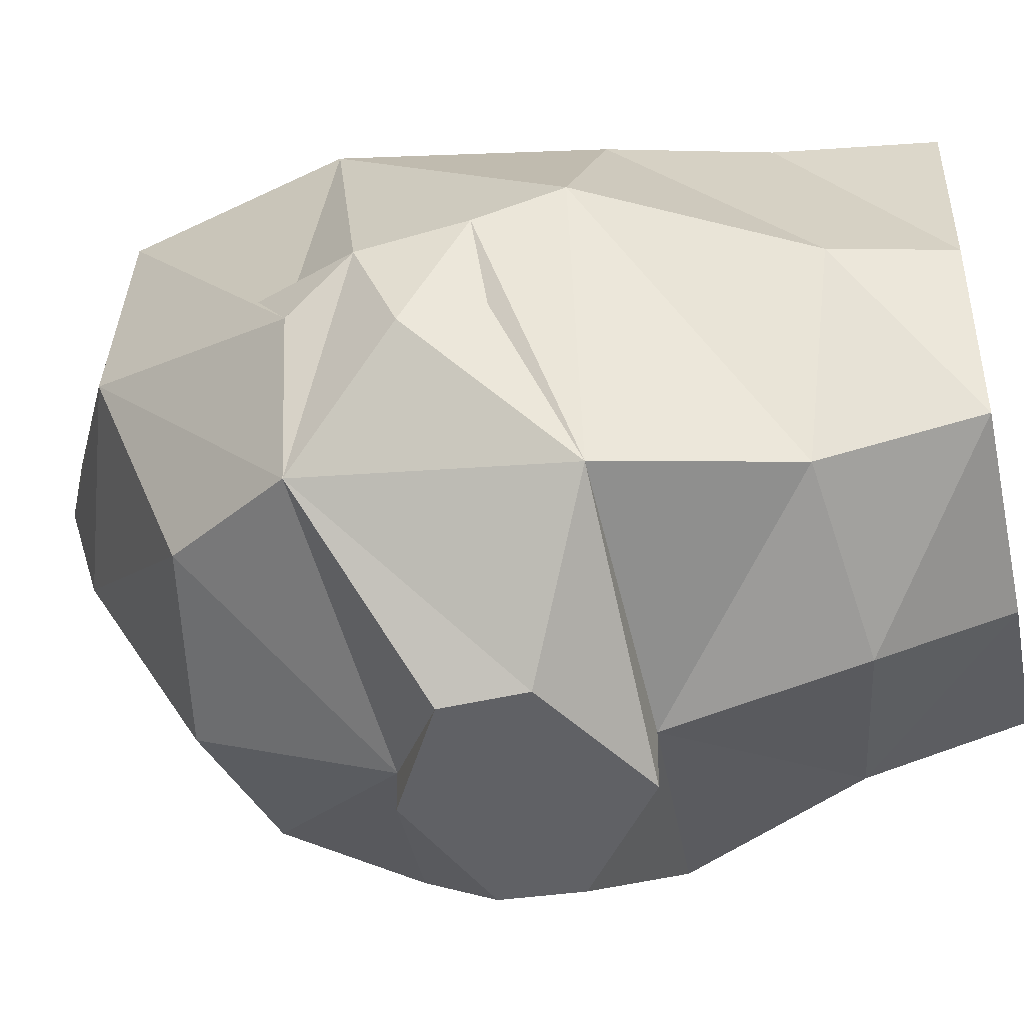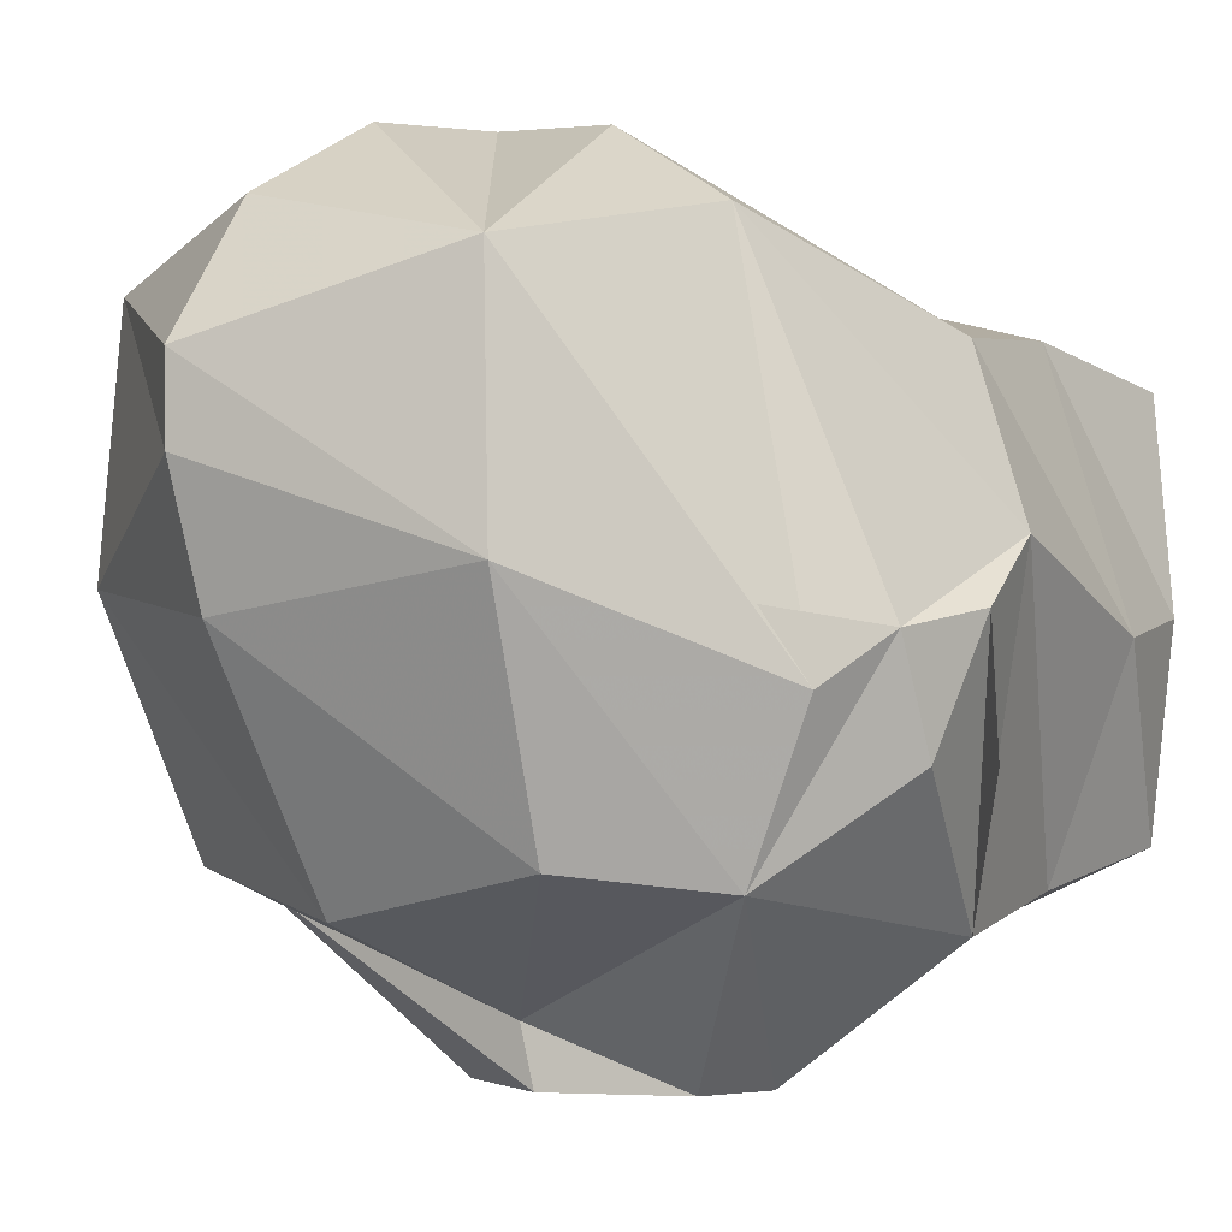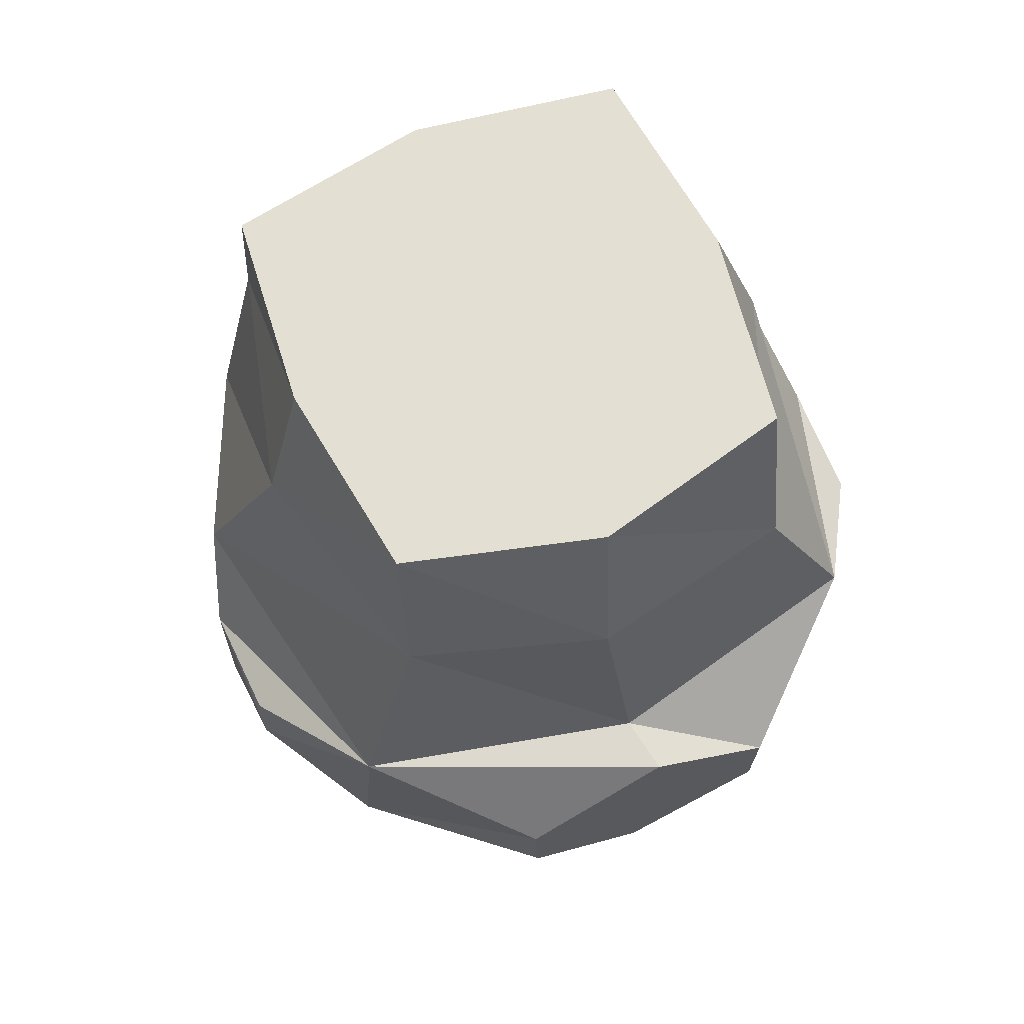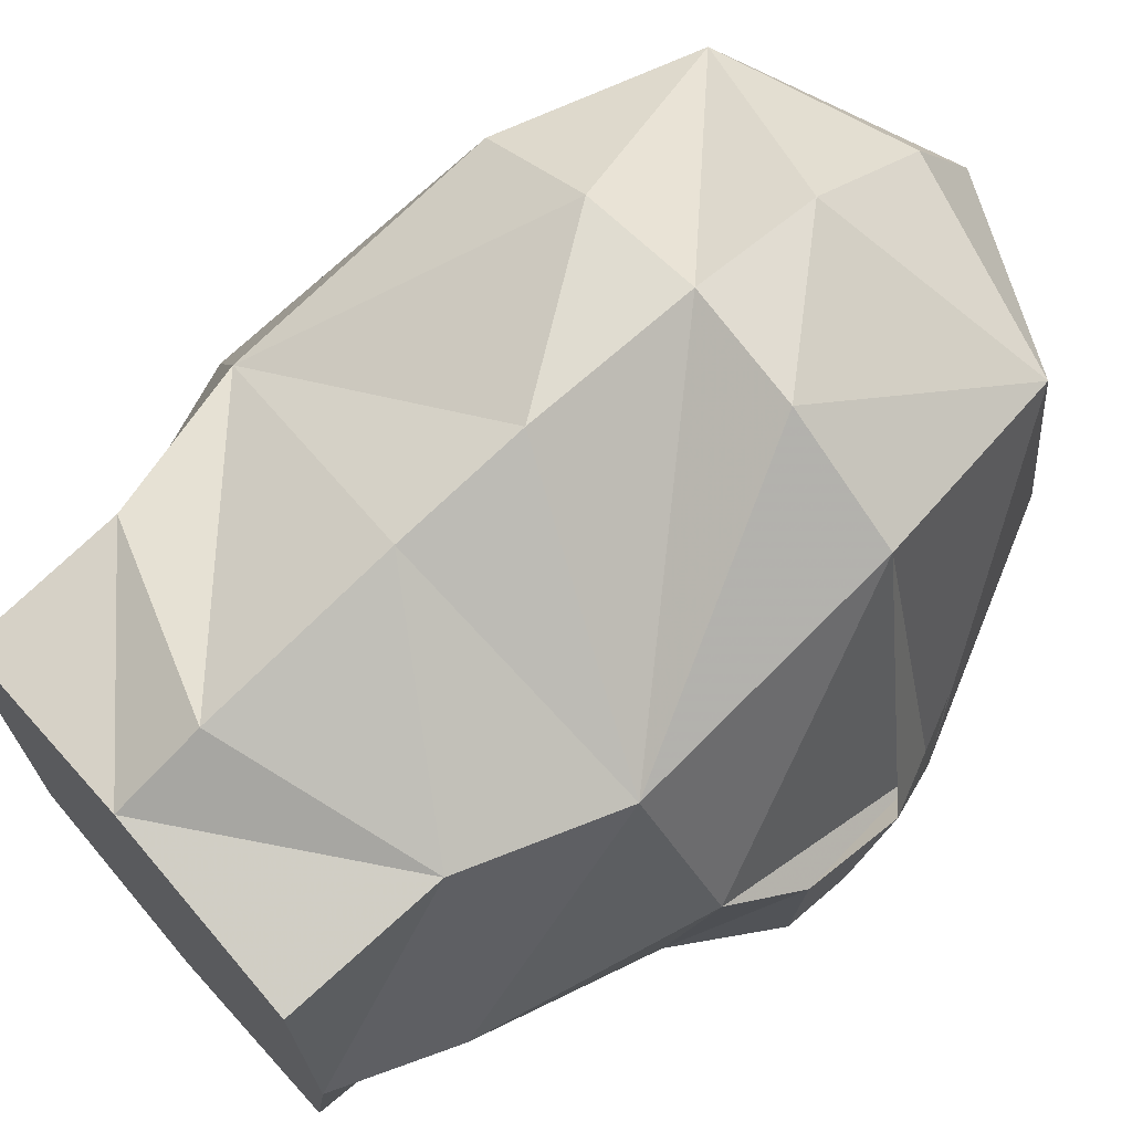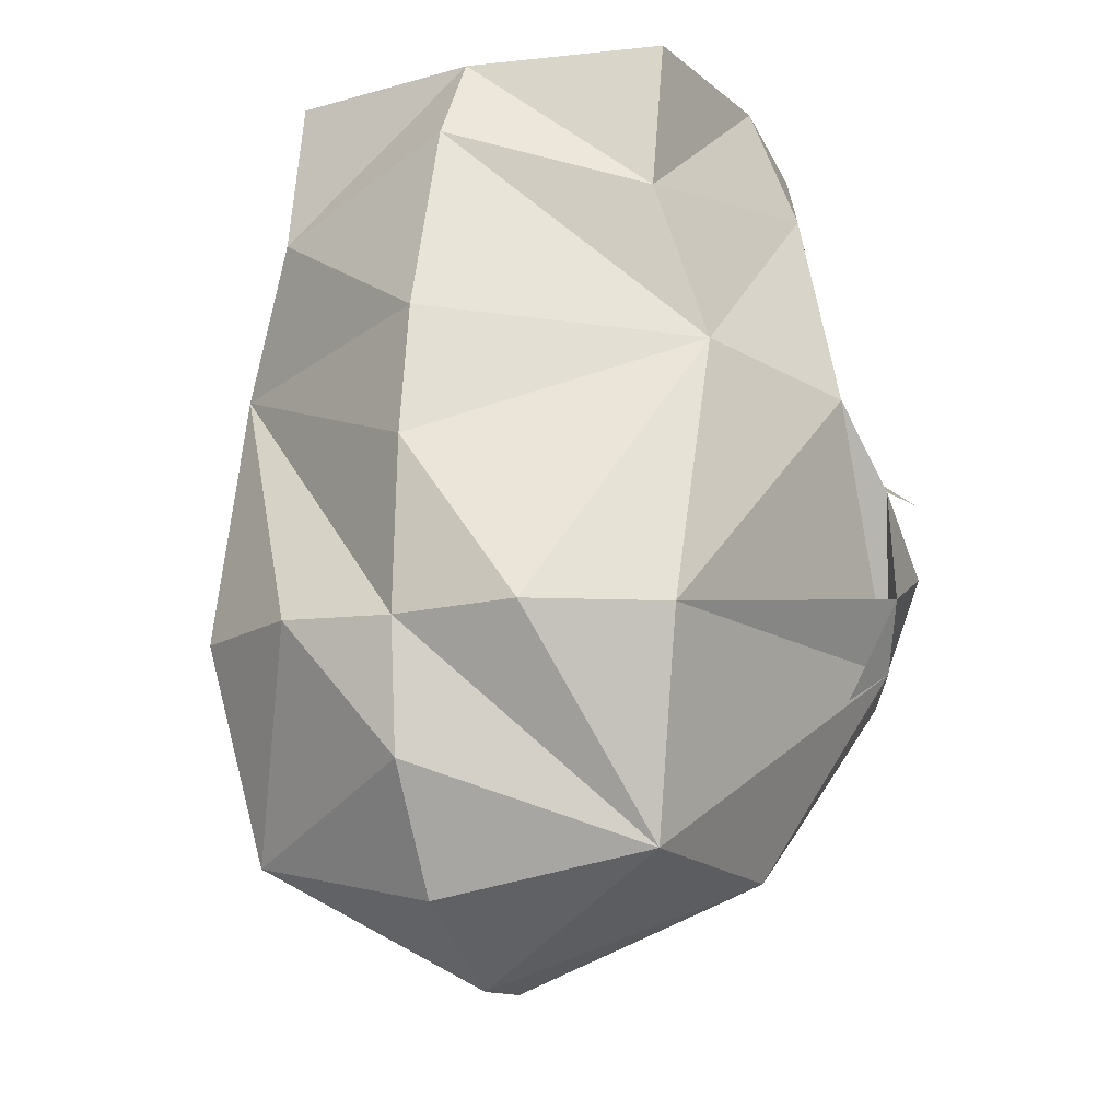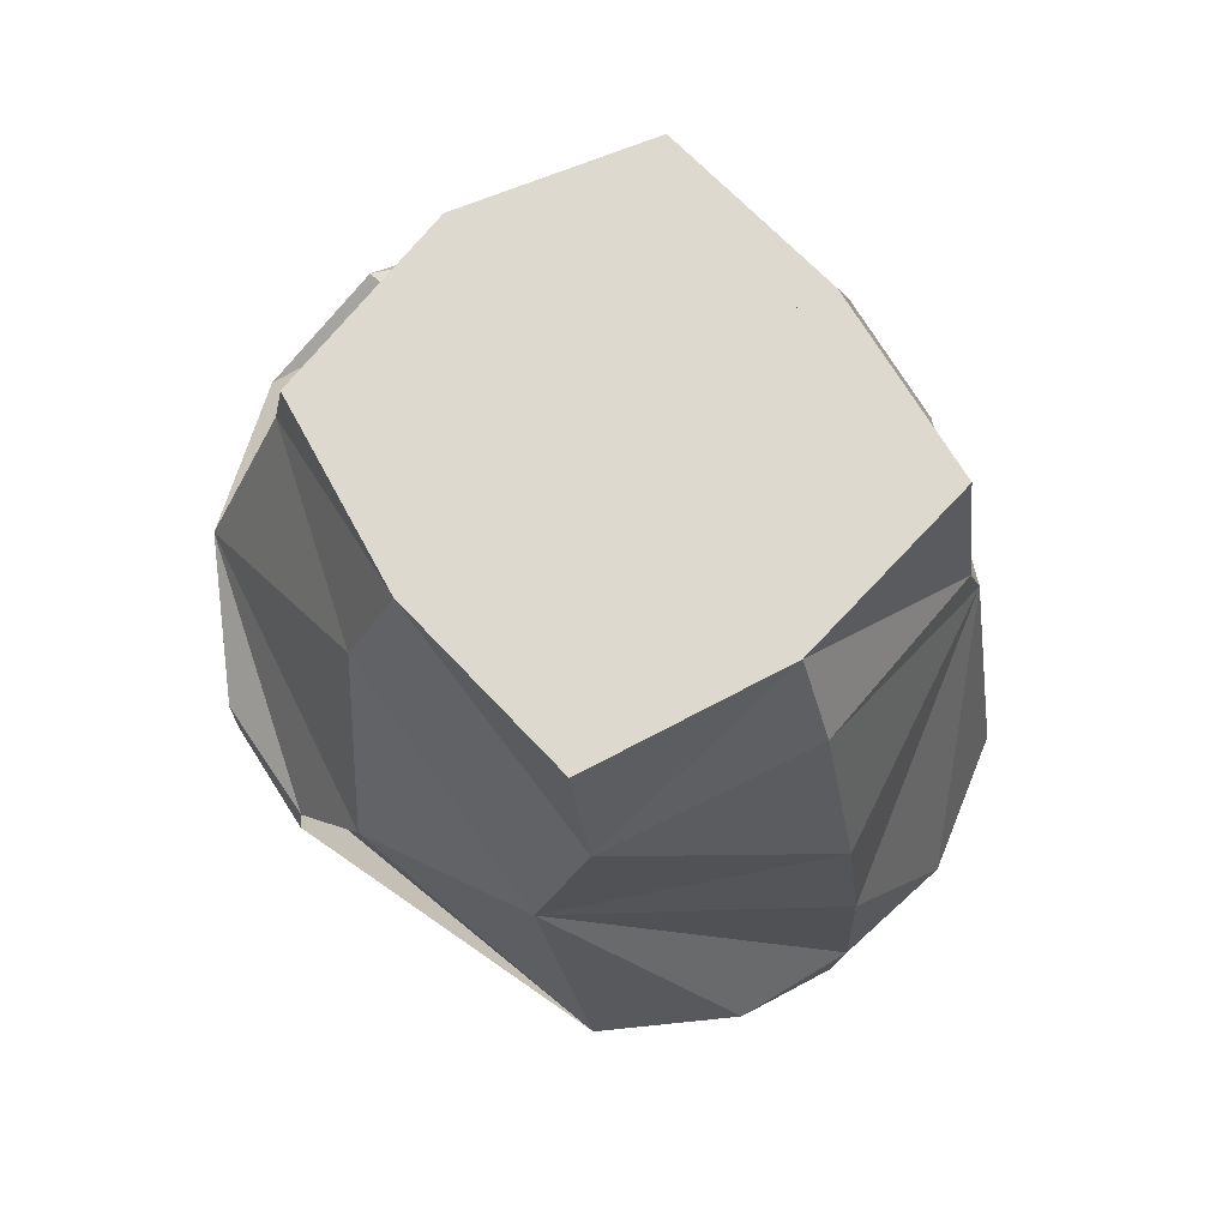
<metadata>
{"format":"obj","ext":"obj","renderer":"f3d","projection":"perspective","resolution":1024,"background":"white","views":[{"elev":-47.8,"azim":101.8,"up":"+Z"},{"elev":-3.5,"azim":44.7,"up":"+Z"},{"elev":66.7,"azim":157.1,"up":"+Y"},{"elev":69.0,"azim":-131.0,"up":"+Z"},{"elev":-13.4,"azim":24.0,"up":"+Y"},{"elev":71.5,"azim":-36.8,"up":"+Y"}]}
</metadata>
<code>
v -0.000486 0.0809 -0.008037
v 0.02386 0.00574 -0.0707
v -0.03512 0.08077 -0.03694
v 0.02188 -0.02513 0.06394
v -0.0479 0.05899 -0.004864
v 0.06444 0.004314 -0.00367
v -0.04041 0.0809 -0.000872
v -0.000276 0.02926 0.06029
v 0.03444 -0.05099 -0.03918
v -0.04924 0.019 -0.04832
v 0.04424 -0.02496 0.05045
v -0.03388 0.05217 -0.04569
v -2e-06 -0.08531 0.01537
v -0.0375 -0.0641 0.04205
v -0.001309 0.02104 -0.0707
v -0.000375 -0.02138 -0.0607
v 0.000788 0.0809 -0.04595
v 0.04816 0.05934 -0.005035
v -0.04415 -0.02522 0.05059
v 0.0368 0.05259 -0.04294
v 0.03674 0.05243 0.04015
v -0.03618 0.0809 0.03552
v -0.04935 -0.02849 -0.04219
v 0.000487 0.0215 -0.0607
v 0.04943 -0.02847 -0.04212
v -2e-06 -0.07208 0.05093
v -0.000984 -0.05665 -0.04614
v 0.06011 -0.02696 -0.01558
v 0.04031 0.0809 -0.000952
v -0.02189 -0.02513 0.06394
v 0.04902 0.01918 -0.04871
v -0.04545 0.02343 0.03726
v 0.04571 0.02406 0.03684
v 0.03754 -0.06405 0.04196
v -0.06012 -0.02713 -0.01591
v -0.03642 0.05176 0.04062
v 0.003897 0.05718 -0.05504
v 0.05978 0.01924 0.007512
v -0.03471 -0.05109 -0.03895
v 0.04054 -0.066 0.000113
v 0.000702 0.0809 0.04132
v 0.06368 -0.007514 -0.02522
v -0.06444 0.004039 -0.003676
v -0.06465 -0.01501 -0.007048
v -0.06353 -0.007024 -0.02595
v 0.03548 0.0809 -0.03658
v 0.001278 0.0711 -0.009032
v -2e-06 -0.02638 0.06593
v -2e-06 0.005114 0.06433
v 0.0368 0.0809 0.03487
v 0.001853 -0.0207 -0.0707
v -0.02396 0.005218 -0.0707
v -0.0231 -0.009567 -0.0707
v -2e-06 -0.04991 0.06384
v -0.05967 0.01859 0.008325
v 0.0231 -0.009567 -0.0707
v 0.06463 -0.01489 -0.007191
v -0.04066 -0.06593 0.000364
v -2e-06 -0.08558 0.0292
v -2e-06 -0.07901 -0.005997
v -0.06348 0.005502 -0.02607
v 0.06351 0.007089 -0.02511
v -1e-05 0.06488 0.05009
f 28 25 57
f 43 10 61
f 18 63 47
f 49 48 4
f 18 47 29
f 2 51 15
f 25 16 56
f 24 52 10
f 17 1 37
f 11 33 4
f 23 58 35
f 21 63 33
f 14 59 26
f 18 29 21
f 1 63 41
f 35 58 14
f 47 7 5
f 44 35 58
f 14 13 59
f 50 1 41
f 5 36 7
f 9 40 60
f 23 51 16
f 44 35 43
f 38 6 31
f 24 15 52
f 35 14 19
f 48 30 54
f 44 23 35
f 25 42 57
f 23 10 53
f 38 31 20
f 58 13 14
f 28 57 40
f 17 3 1
f 32 36 5
f 58 60 13
f 23 45 10
f 32 5 55
f 47 17 37
f 53 10 52
f 34 48 54
f 28 11 34
f 31 15 24
f 40 59 13
f 18 21 33
f 28 11 57
f 28 57 6
f 50 29 1
f 35 55 43
f 35 19 55
f 44 43 45
f 38 28 6
f 47 1 41
f 12 37 24
f 40 13 60
f 50 21 29
f 43 61 45
f 53 52 51
f 2 56 51
f 14 26 54
f 5 7 1
f 1 22 41
f 43 55 10
f 24 37 20
f 38 20 18
f 47 37 5
f 47 37 1
f 32 8 36
f 46 1 29
f 47 1 29
f 39 16 27
f 31 2 15
f 14 54 30
f 34 4 48
f 14 30 19
f 38 33 11
f 42 6 57
f 1 3 7
f 25 56 2
f 27 60 58
f 31 6 42
f 44 19 35
f 41 36 63
f 47 41 63
f 9 16 25
f 9 27 16
f 41 63 21
f 44 58 35
f 39 27 58
f 18 20 46
f 31 24 20
f 8 49 33
f 25 57 42
f 7 36 22
f 18 46 29
f 47 63 1
f 18 29 1
f 32 48 49
f 28 34 40
f 5 7 12
f 28 40 25
f 47 5 37
f 46 20 37
f 28 57 11
f 44 35 19
f 47 5 1
f 47 1 17
f 8 33 63
f 31 62 6
f 17 37 12
f 16 51 56
f 49 4 33
f 17 12 3
f 25 2 31
f 25 31 42
f 44 45 23
f 32 30 48
f 28 40 57
f 38 11 28
f 23 16 39
f 9 60 27
f 17 46 37
f 23 39 58
f 5 12 10
f 9 25 40
f 8 63 36
f 32 49 8
f 32 55 19
f 18 1 47
f 52 15 51
f 23 53 51
f 18 47 63
f 1 7 22
f 47 1 7
f 31 6 62
f 12 7 3
f 45 61 10
f 40 34 59
f 38 18 33
f 34 54 26
f 50 41 21
f 12 24 10
f 34 11 4
f 41 22 36
f 32 19 30
f 34 26 59
f 17 1 46
f 5 10 55

</code>
